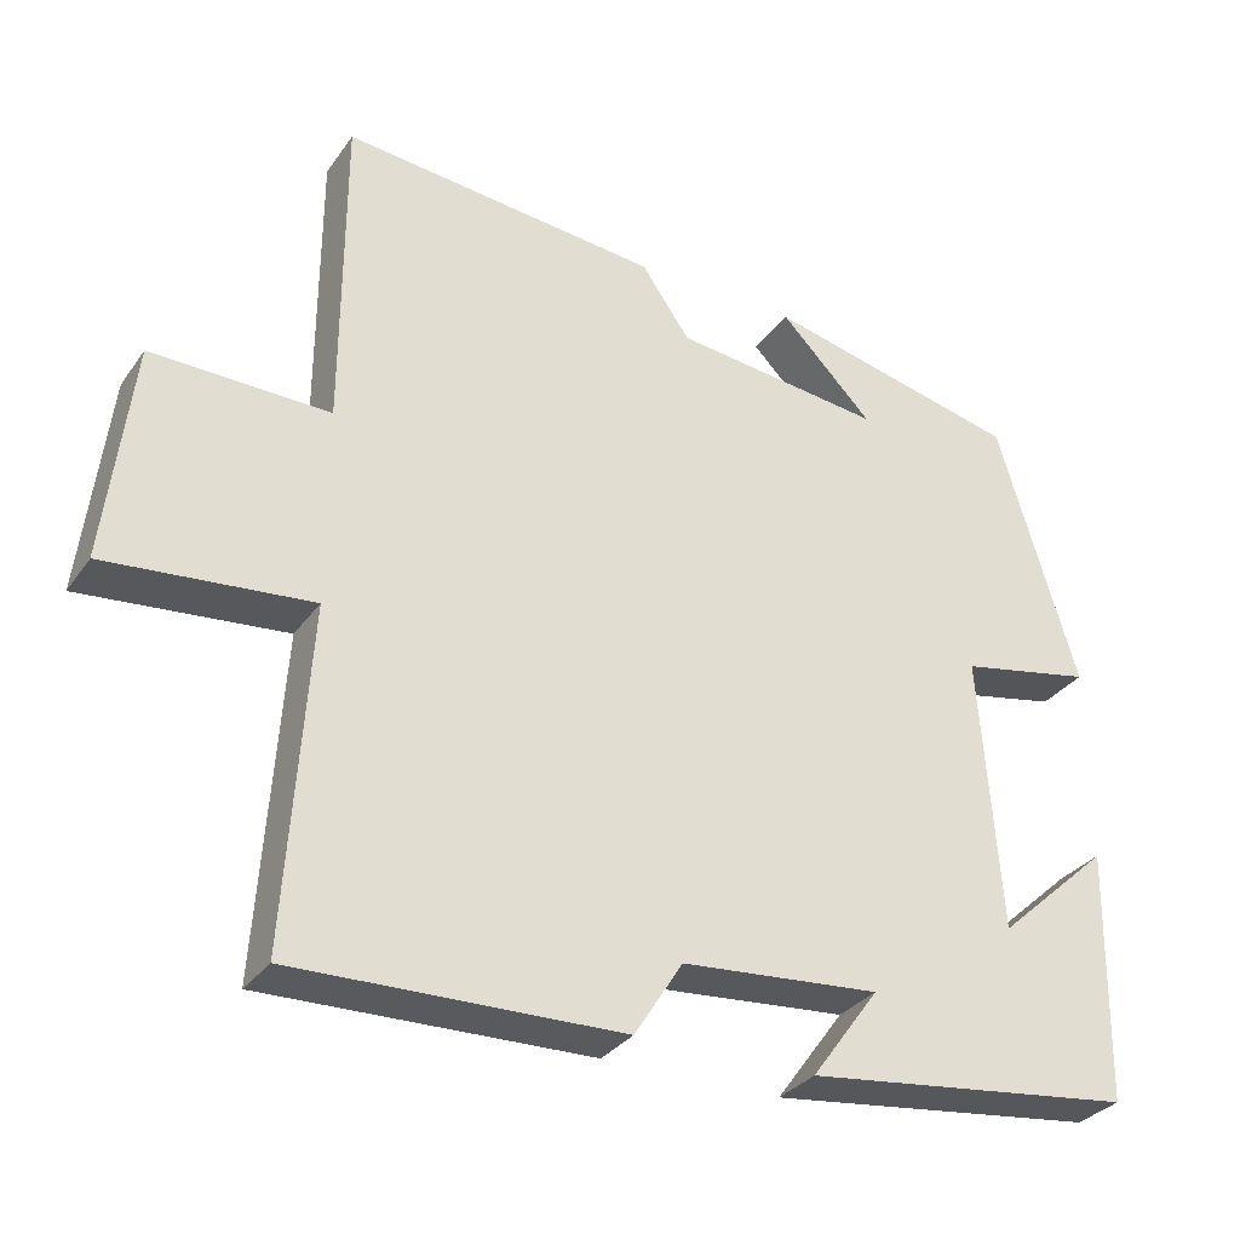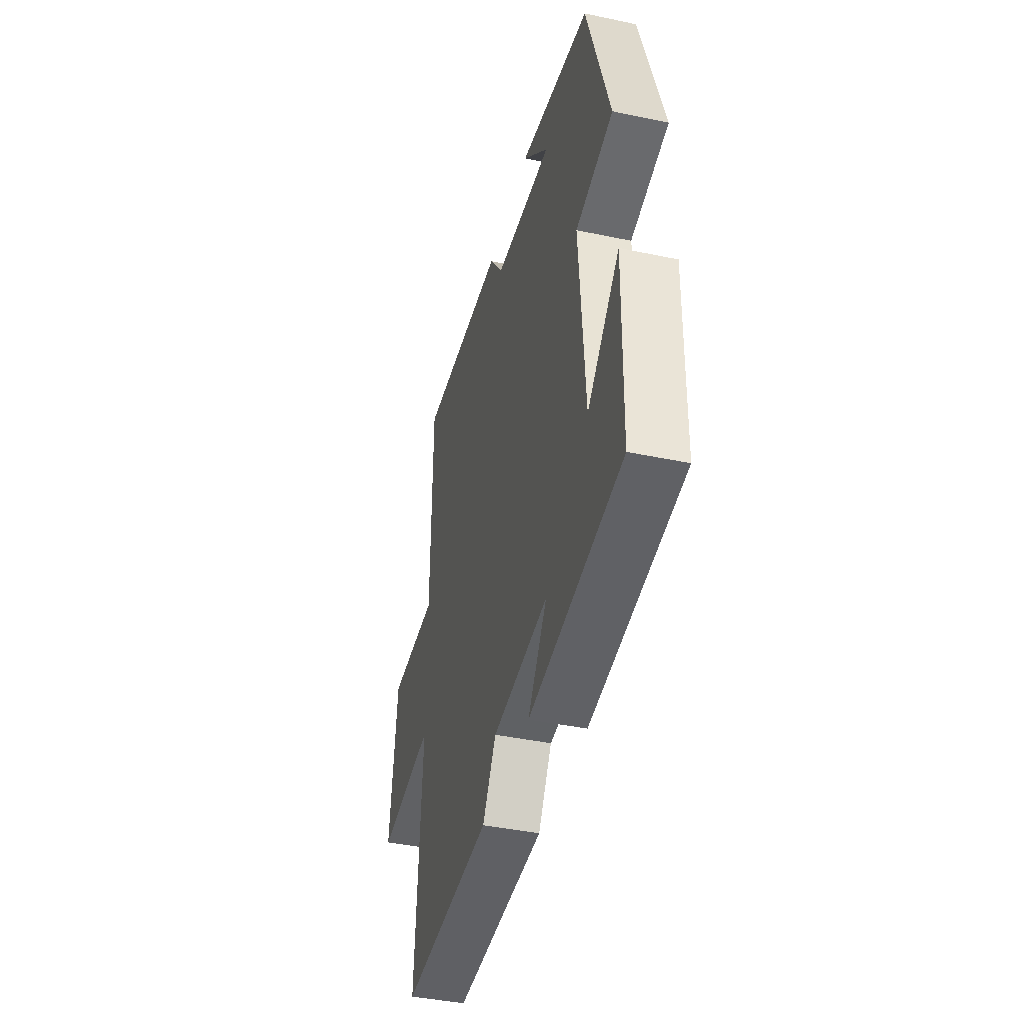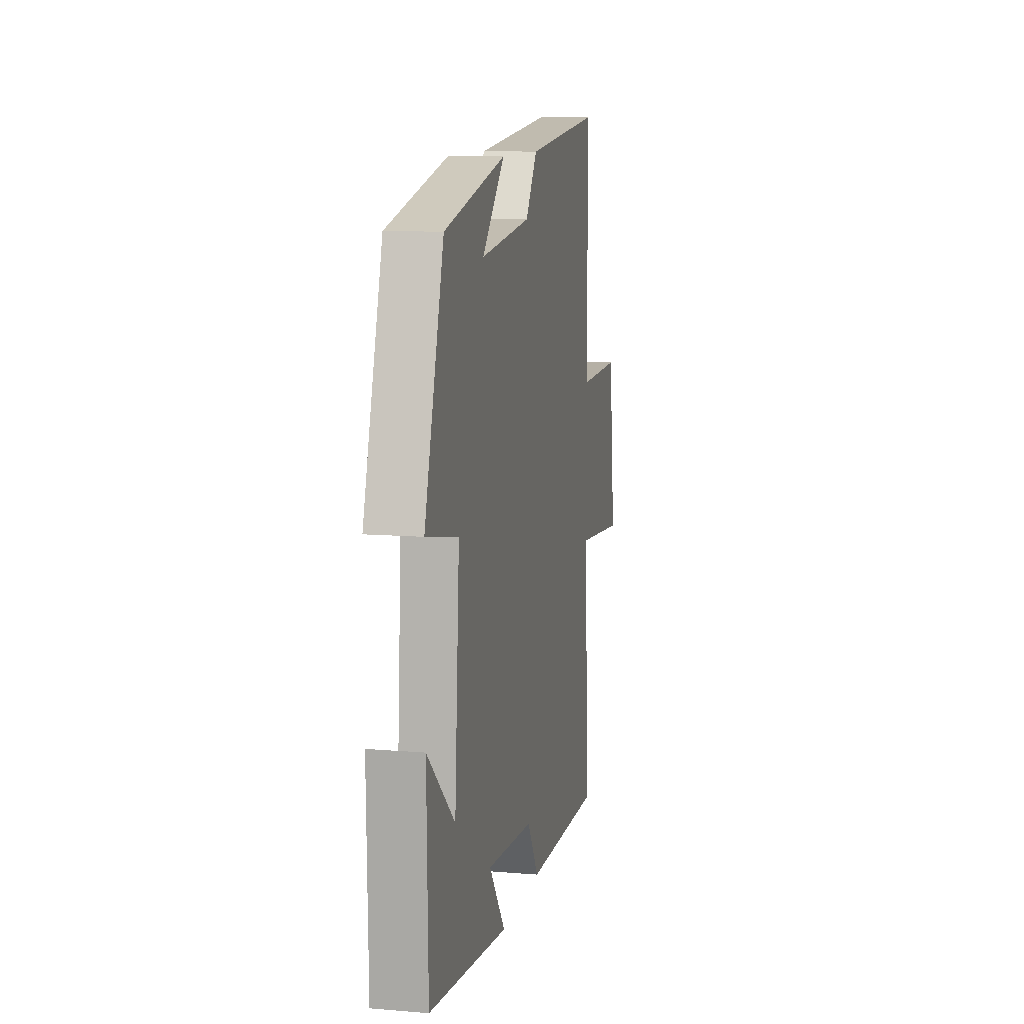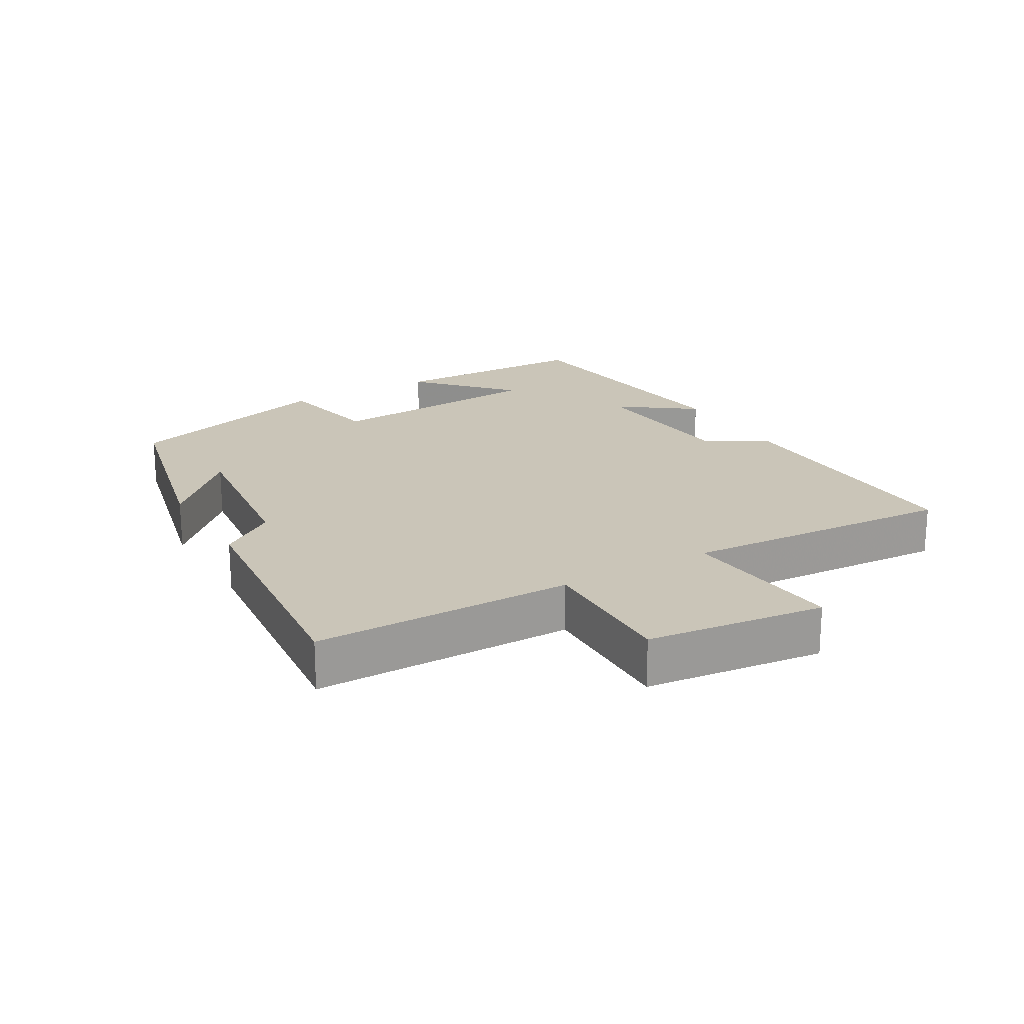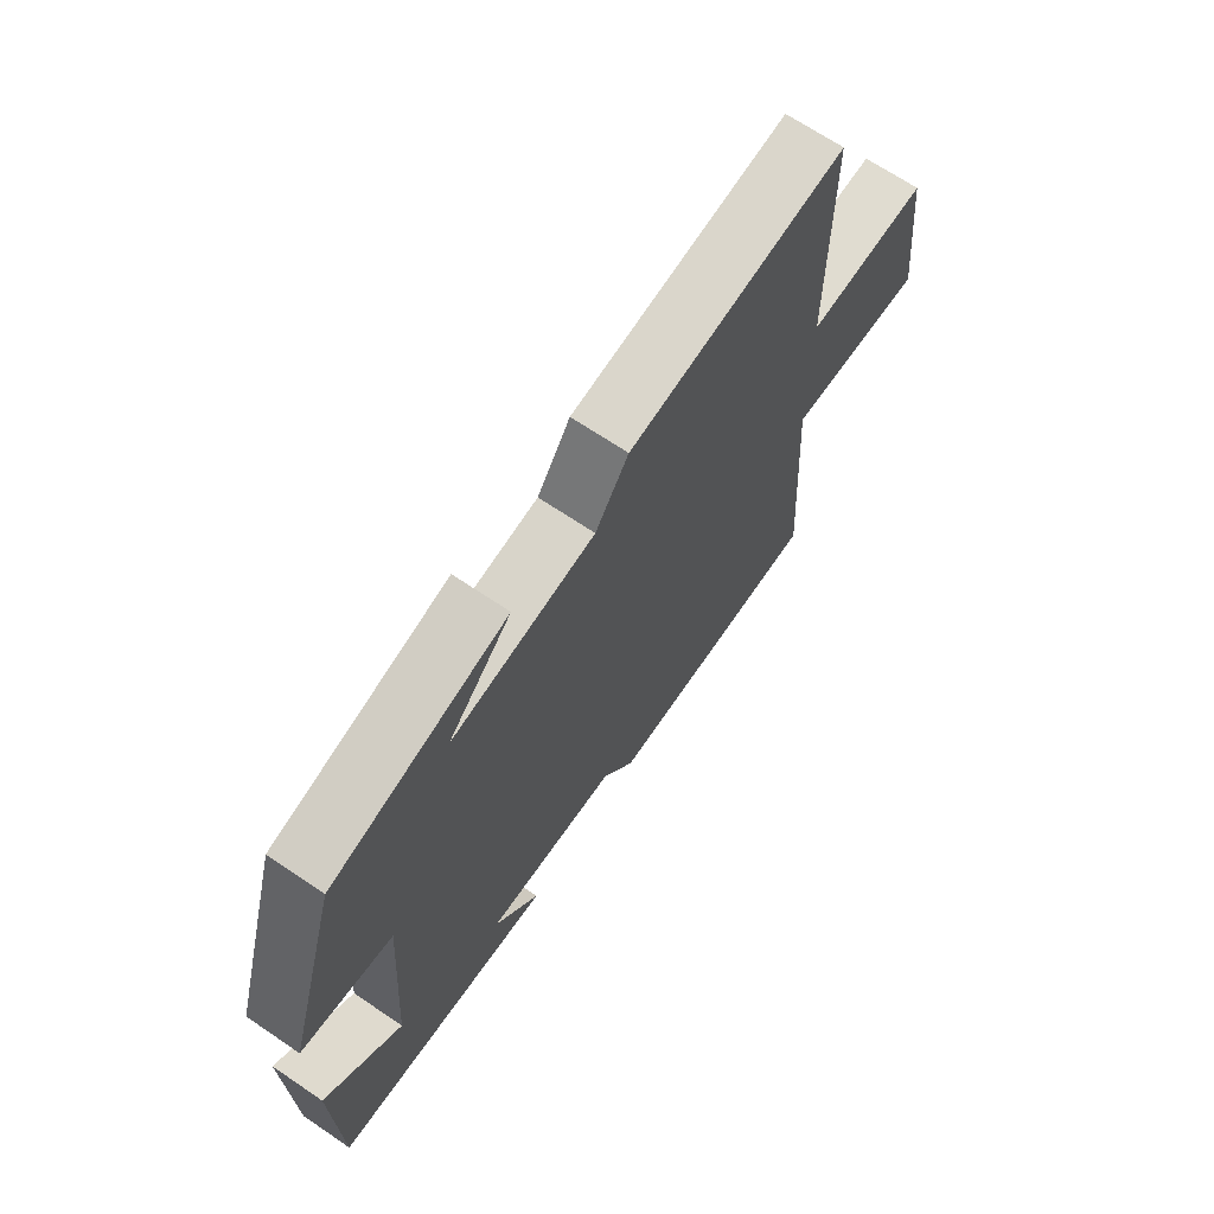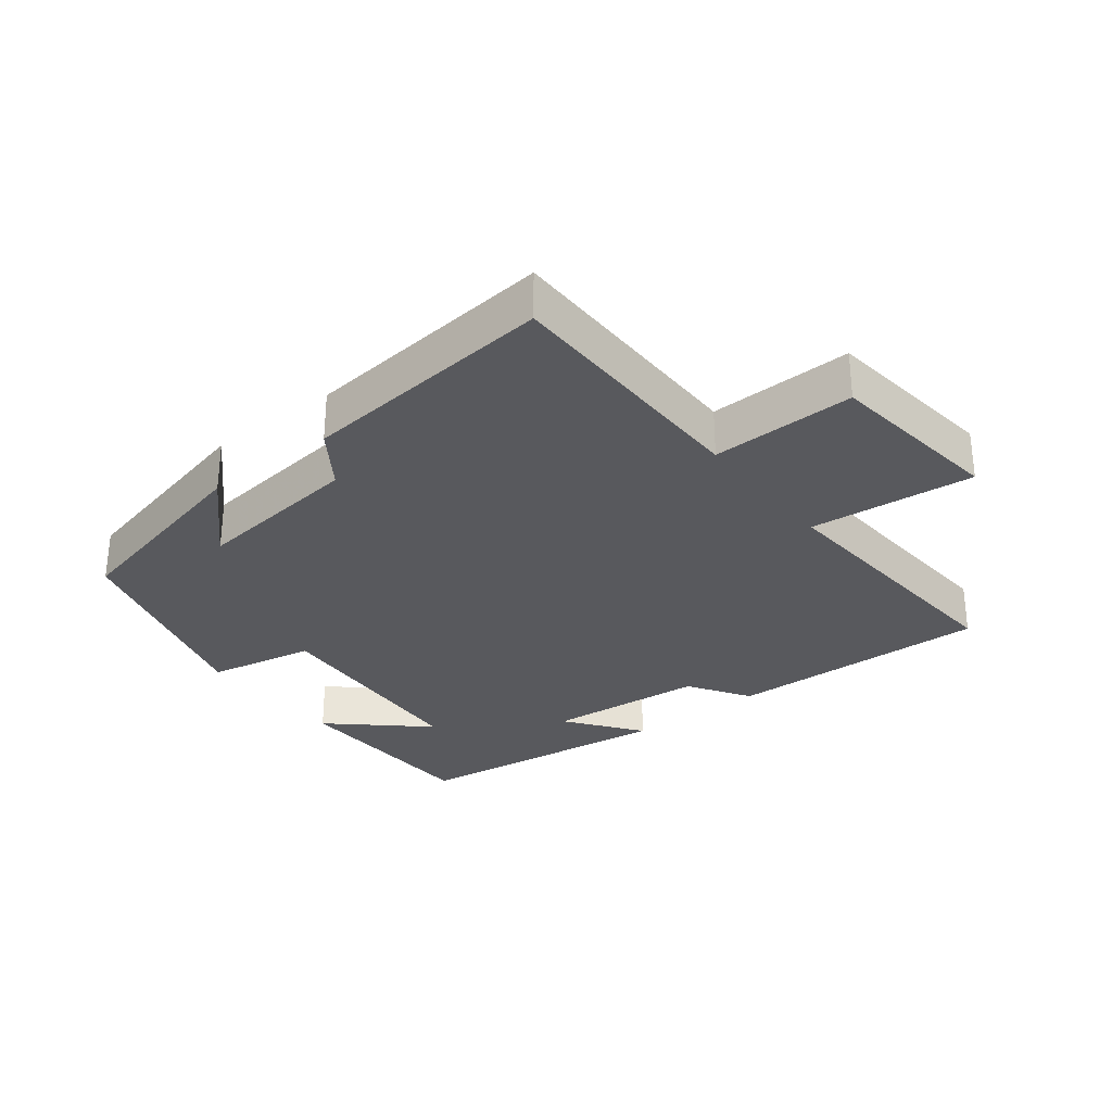
<metadata>
{"format":"obj","ext":"obj","renderer":"f3d","projection":"perspective","resolution":1024,"background":"white","views":[{"elev":-31.5,"azim":150.7,"up":"+Z"},{"elev":-42.1,"azim":-104.2,"up":"+Z"},{"elev":10.5,"azim":-78.0,"up":"+Z"},{"elev":20.5,"azim":59.7,"up":"+Y"},{"elev":68.3,"azim":-55.9,"up":"+Z"},{"elev":-29.9,"azim":38.0,"up":"+Y"}]}
</metadata>
<code>
v 0.499 0.07 0.539
v 0.5 0.07 0.146
v 0.717 0.07 0.151
v 0.749 0.07 -0.119
v 0.5 0.07 -0.096
v 0.527 0.07 -0.509
v 0.128 0.07 -0.5
v 0.069 0.07 -0.407
v -0.173 0.07 -0.387
v -0.09 0.07 -0.5
v -0.494 0.07 -0.451
v -0.5 0.07 -0.142
v -0.361 0.07 -0.268
v -0.337 0.07 0.07
v -0.5 0.07 0.102
v -0.403 0.07 0.427
v -0.091 0.07 0.5
v -0.204 0.07 0.385
v 0.052 0.07 0.415
v 0.111 0.07 0.5
v 0.499 0 0.539
v 0.5 0 0.146
v 0.717 0 0.151
v 0.749 0 -0.119
v 0.5 0 -0.096
v 0.527 0 -0.509
v 0.128 0 -0.5
v 0.069 0 -0.407
v -0.173 0 -0.387
v -0.09 0 -0.5
v -0.494 0 -0.451
v -0.5 0 -0.142
v -0.361 0 -0.268
v -0.337 0 0.07
v -0.5 0 0.102
v -0.403 0 0.427
v -0.091 0 0.5
v -0.204 0 0.385
v 0.052 0 0.415
v 0.111 0 0.5
f 19 20 1 2
f 18 19 2
f 15 16 17 18
f 14 15 18 2
f 13 14 2 3
f 11 12 13
f 9 10 11 13
f 8 9 13 3
f 5 6 7 8
f 5 8 3
f 3 4 5
f 22 21 40 39
f 22 39 38
f 38 37 36 35
f 22 38 35 34
f 23 22 34 33
f 33 32 31
f 33 31 30 29
f 23 33 29 28
f 28 27 26 25
f 23 28 25
f 25 24 23
f 1 21 22 2
f 2 22 23 3
f 3 23 24 4
f 4 24 25 5
f 5 25 26 6
f 6 26 27 7
f 7 27 28 8
f 8 28 29 9
f 9 29 30 10
f 10 30 31 11
f 11 31 32 12
f 12 32 33 13
f 13 33 34 14
f 14 34 35 15
f 15 35 36 16
f 16 36 37 17
f 17 37 38 18
f 18 38 39 19
f 19 39 40 20
f 20 40 21 1

</code>
